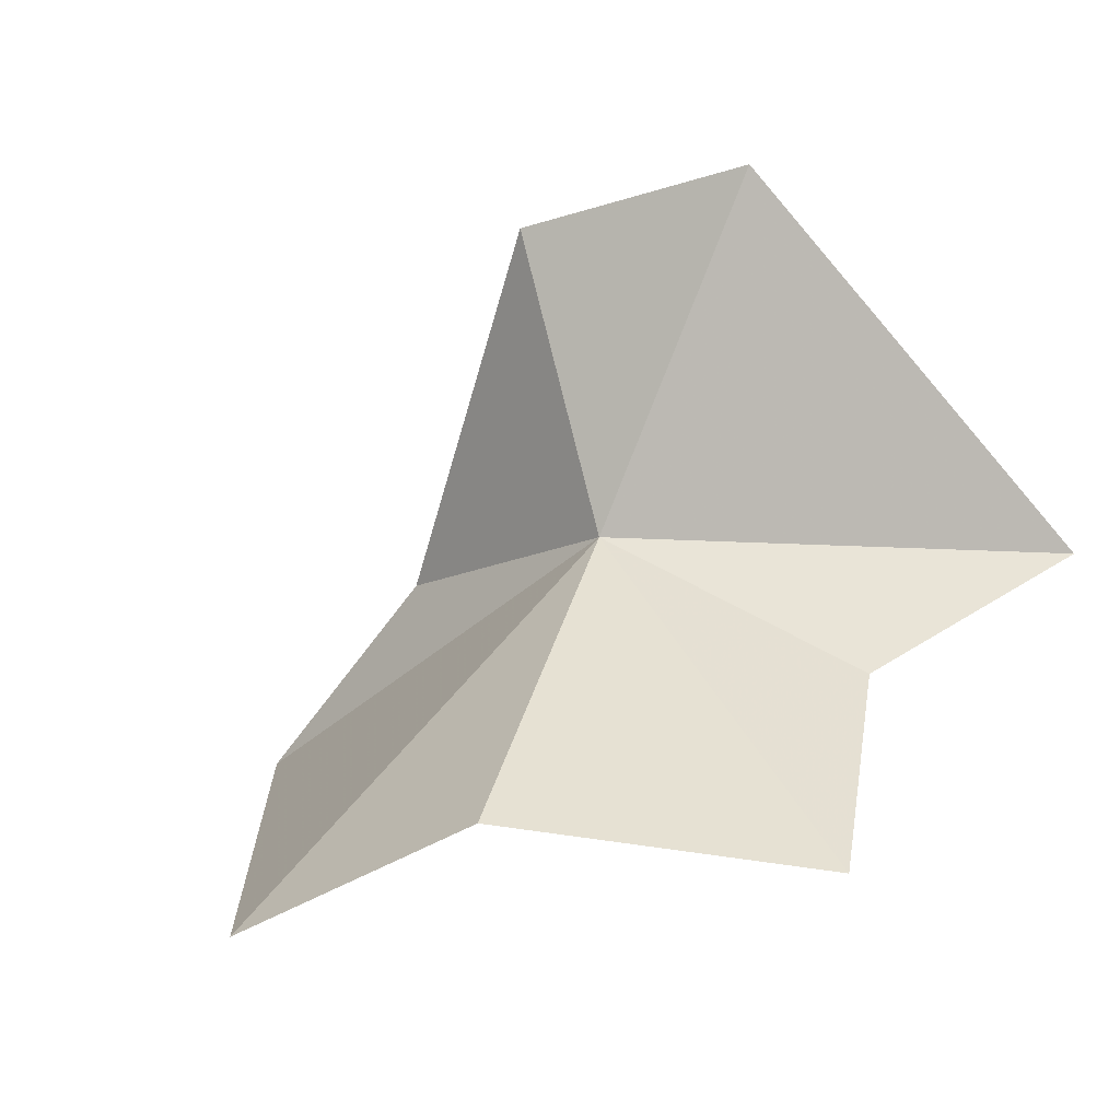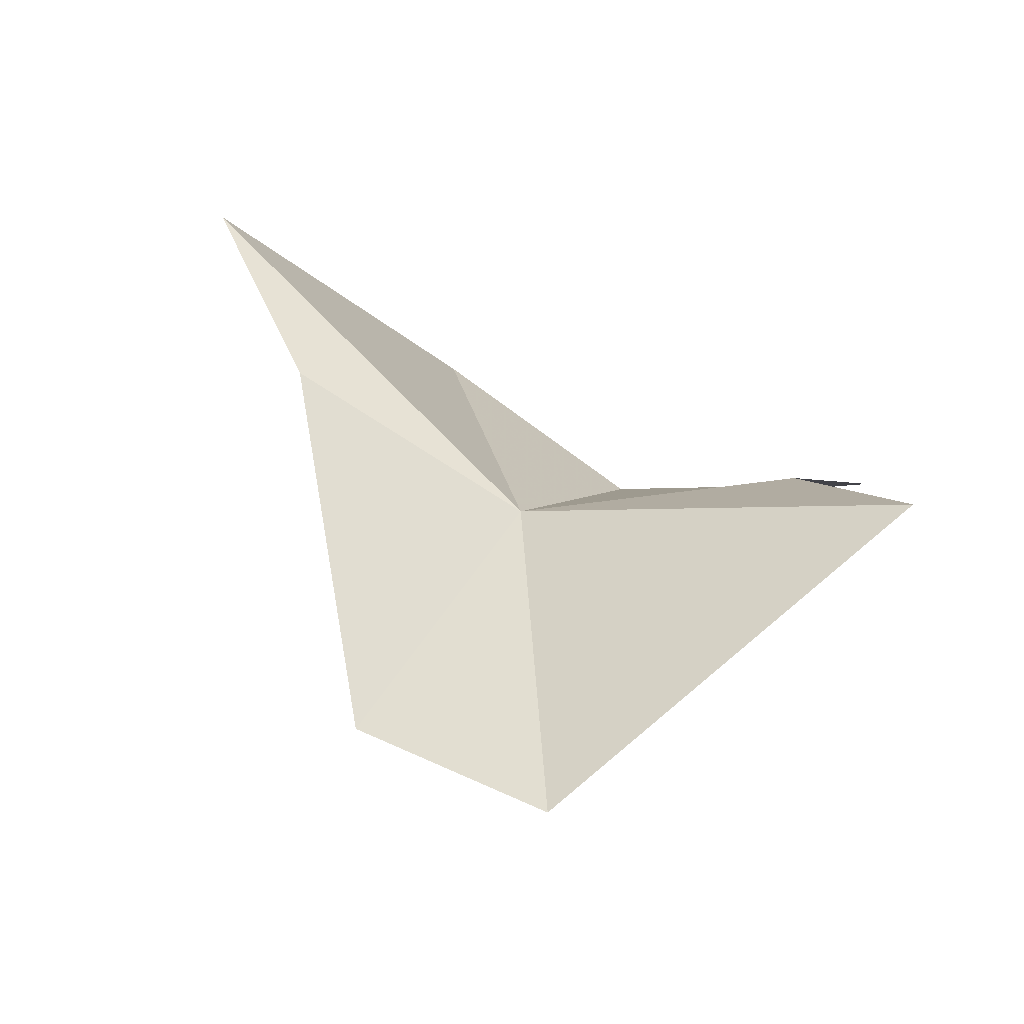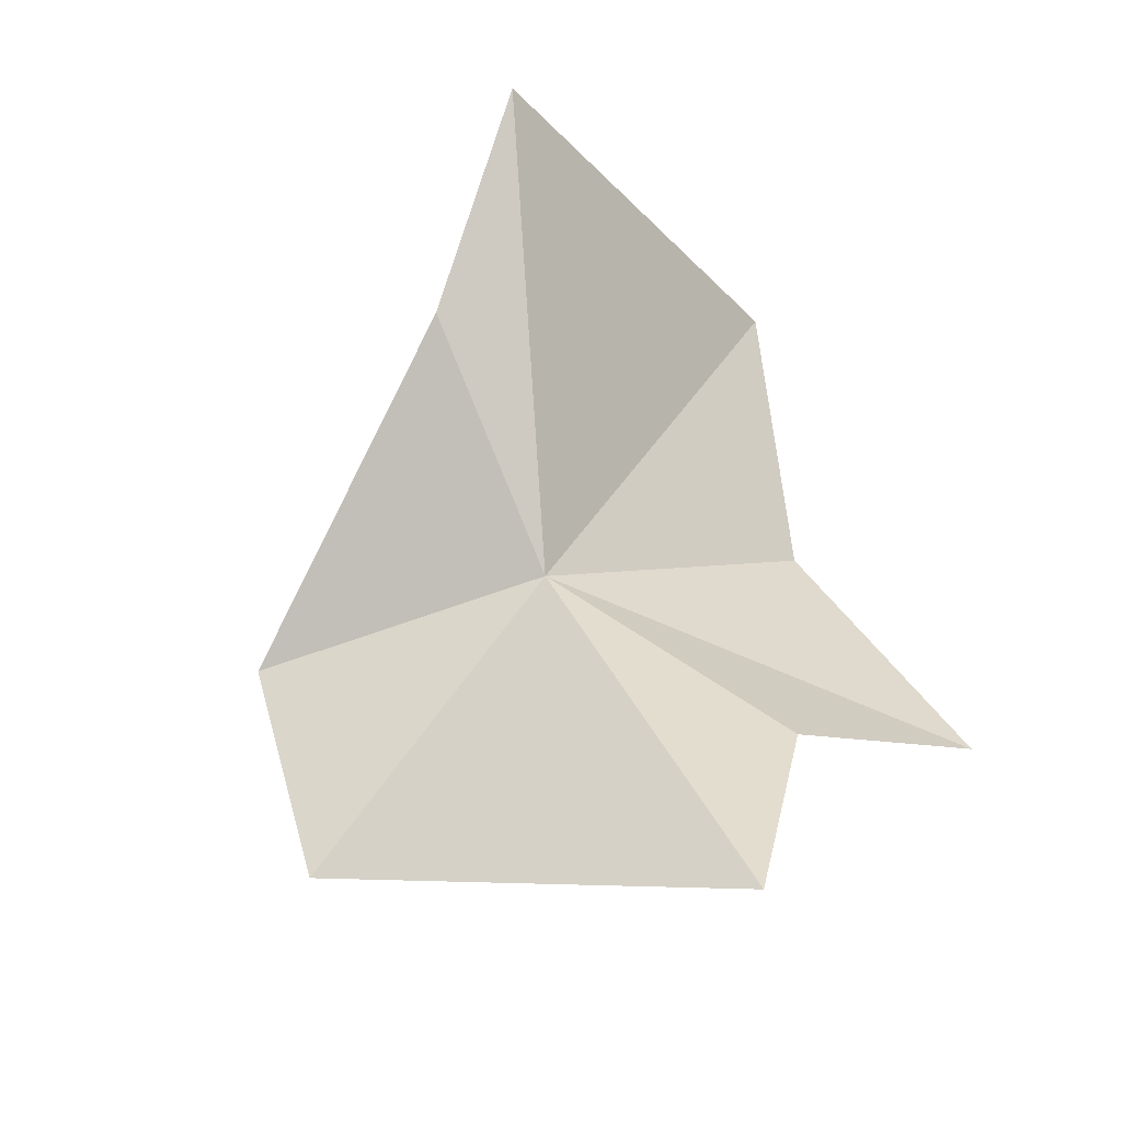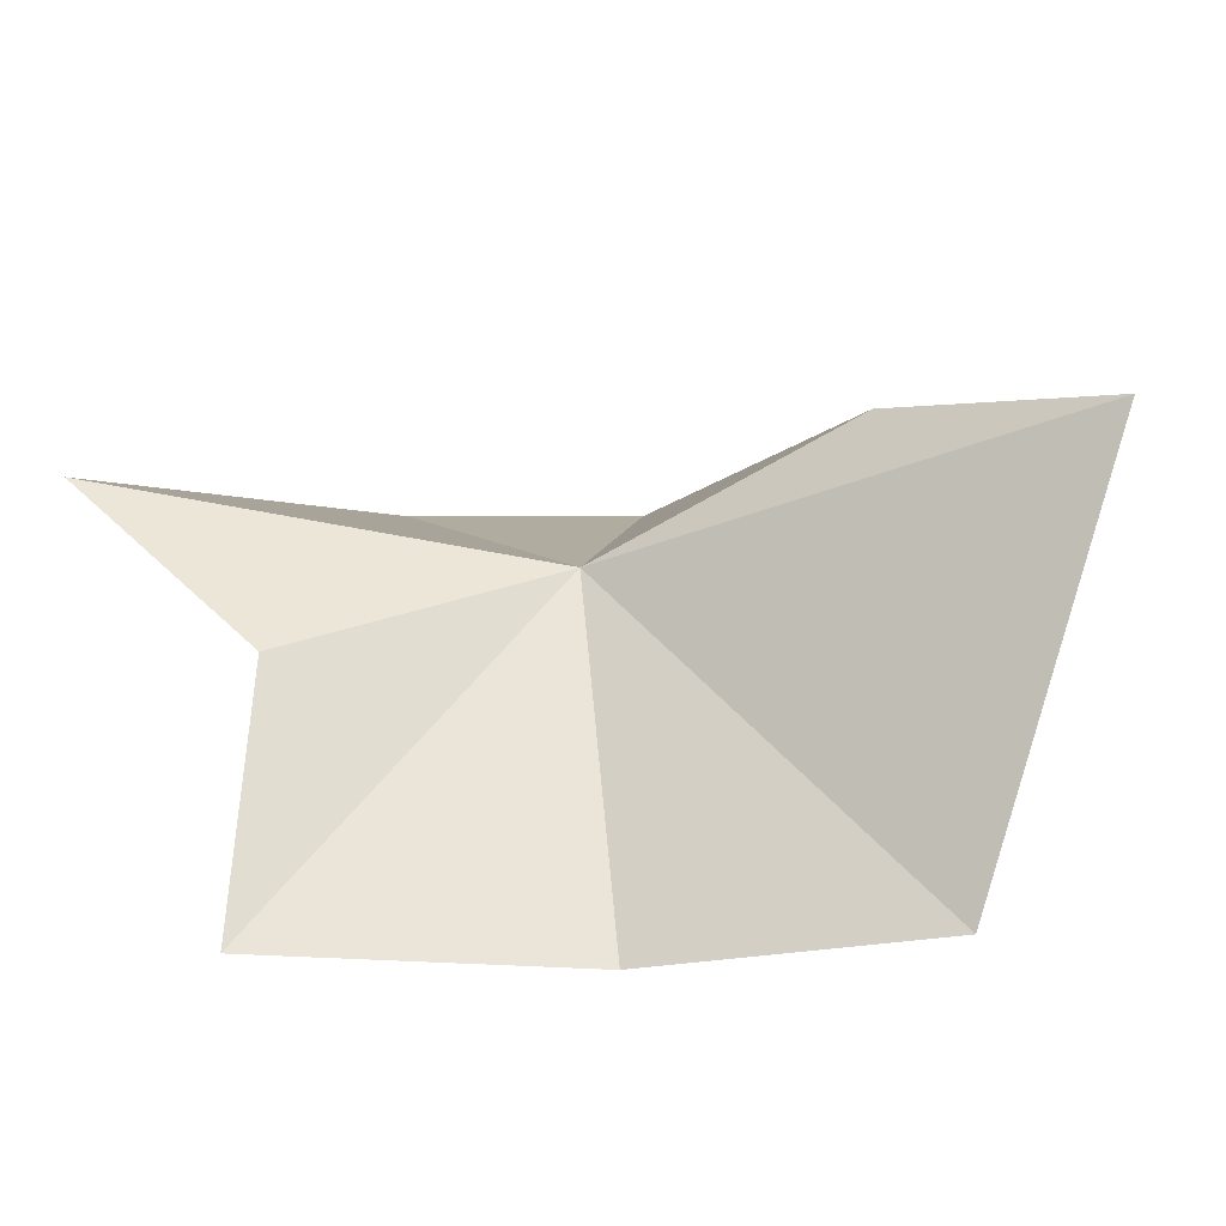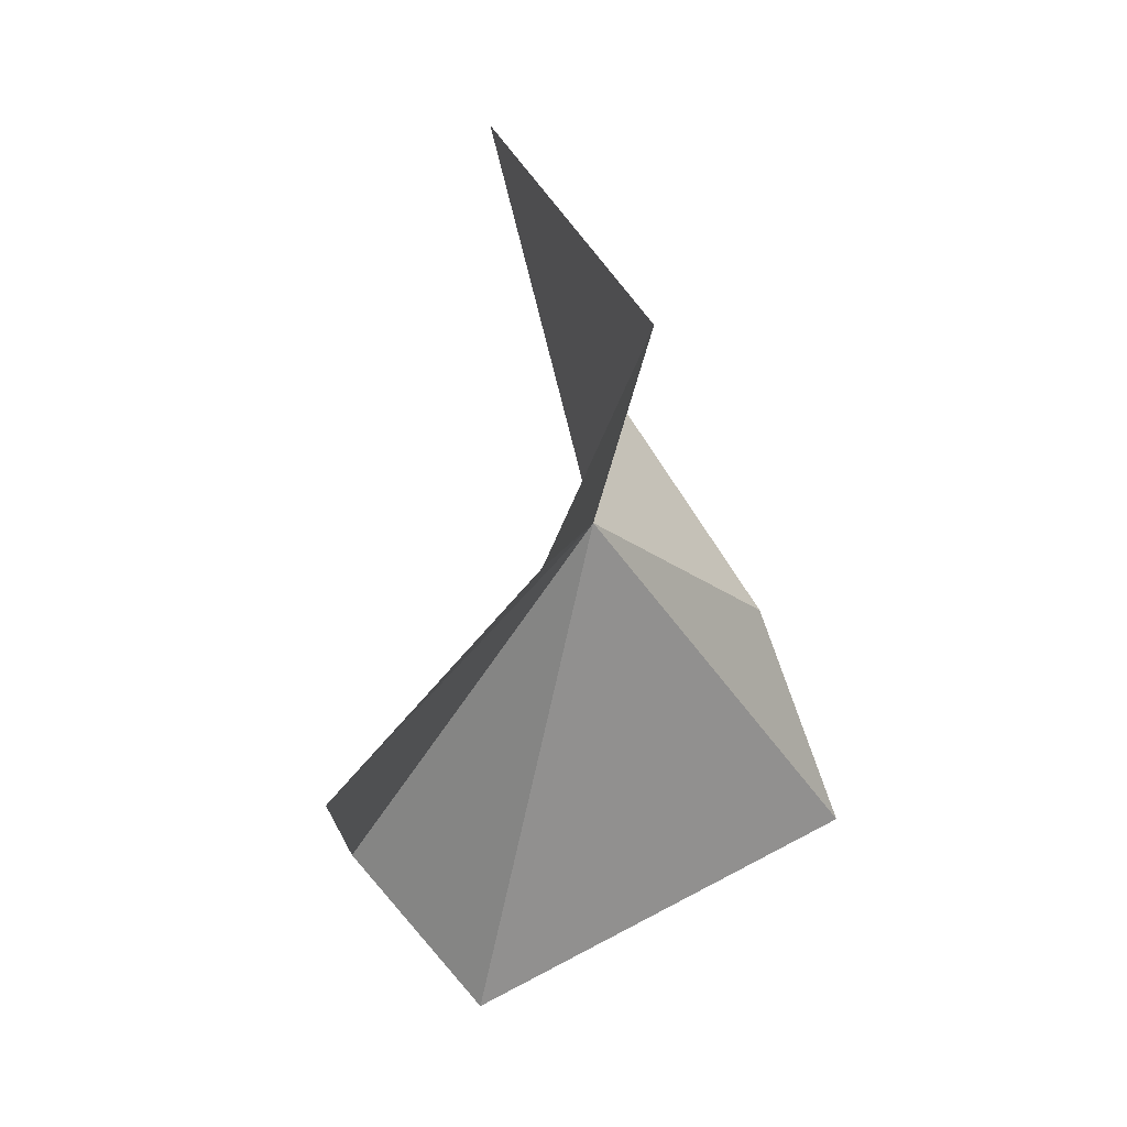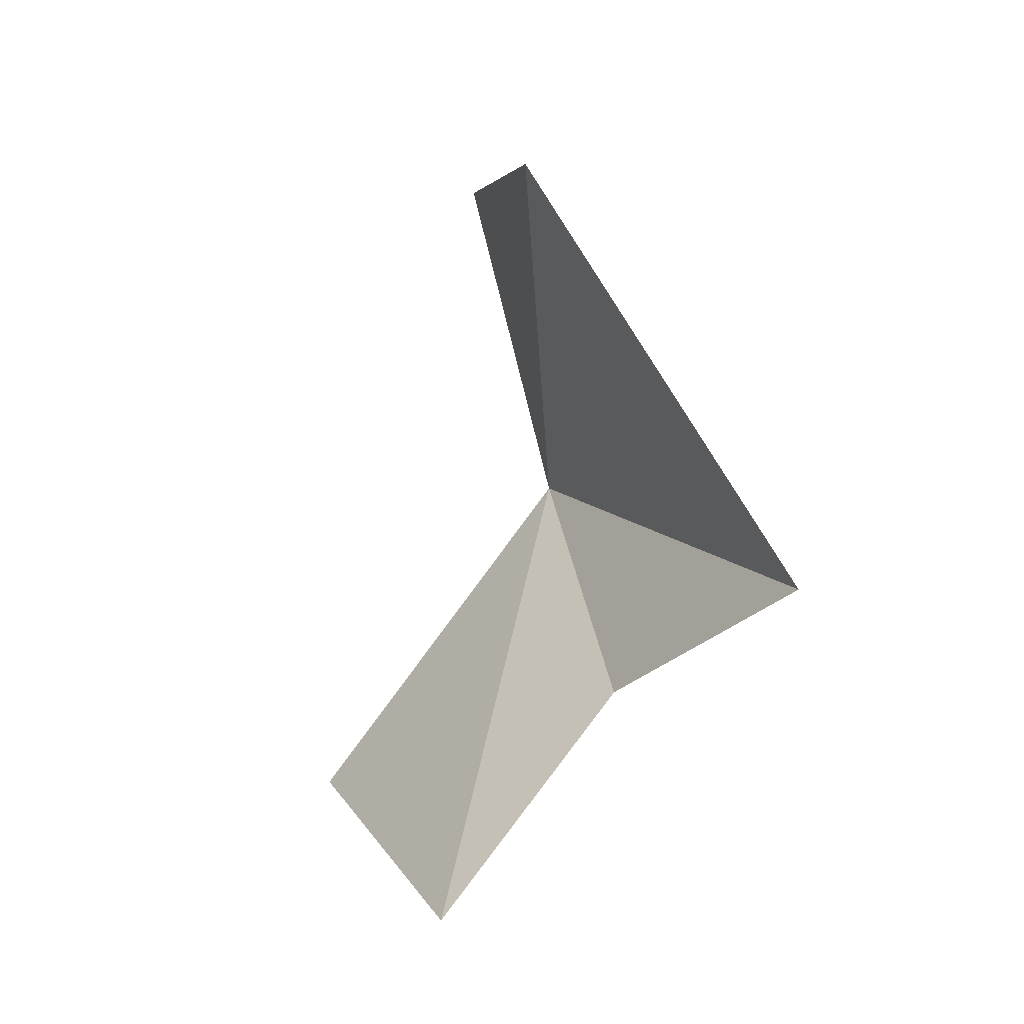
<metadata>
{"format":"obj","ext":"obj","renderer":"f3d","projection":"perspective","resolution":1024,"background":"white","views":[{"elev":-14.0,"azim":27.9,"up":"+Z"},{"elev":44.4,"azim":25.4,"up":"+Y"},{"elev":65.6,"azim":66.6,"up":"+Y"},{"elev":-67.5,"azim":-171.5,"up":"+Z"},{"elev":-22.8,"azim":105.4,"up":"+Z"},{"elev":8.8,"azim":83.1,"up":"+Z"}]}
</metadata>
<code>
v 27.9 65.19 13.38
v 21.59 67.14 11.16
v 24.26 66.62 13.44
v 24.11 62.59 8.171
v 27.24 64.21 17.44
v 31.44 65.53 11.3
v 33.56 67.33 12.97
v 27.89 62.09 9.267
v 30.4 64.54 17.84
v 31.96 63.29 8.592
f 1 3 2
f 1 2 4
f 1 5 3
f 1 6 7
f 1 4 8
f 1 9 5
f 1 7 9
f 1 8 10
f 1 10 6

</code>
